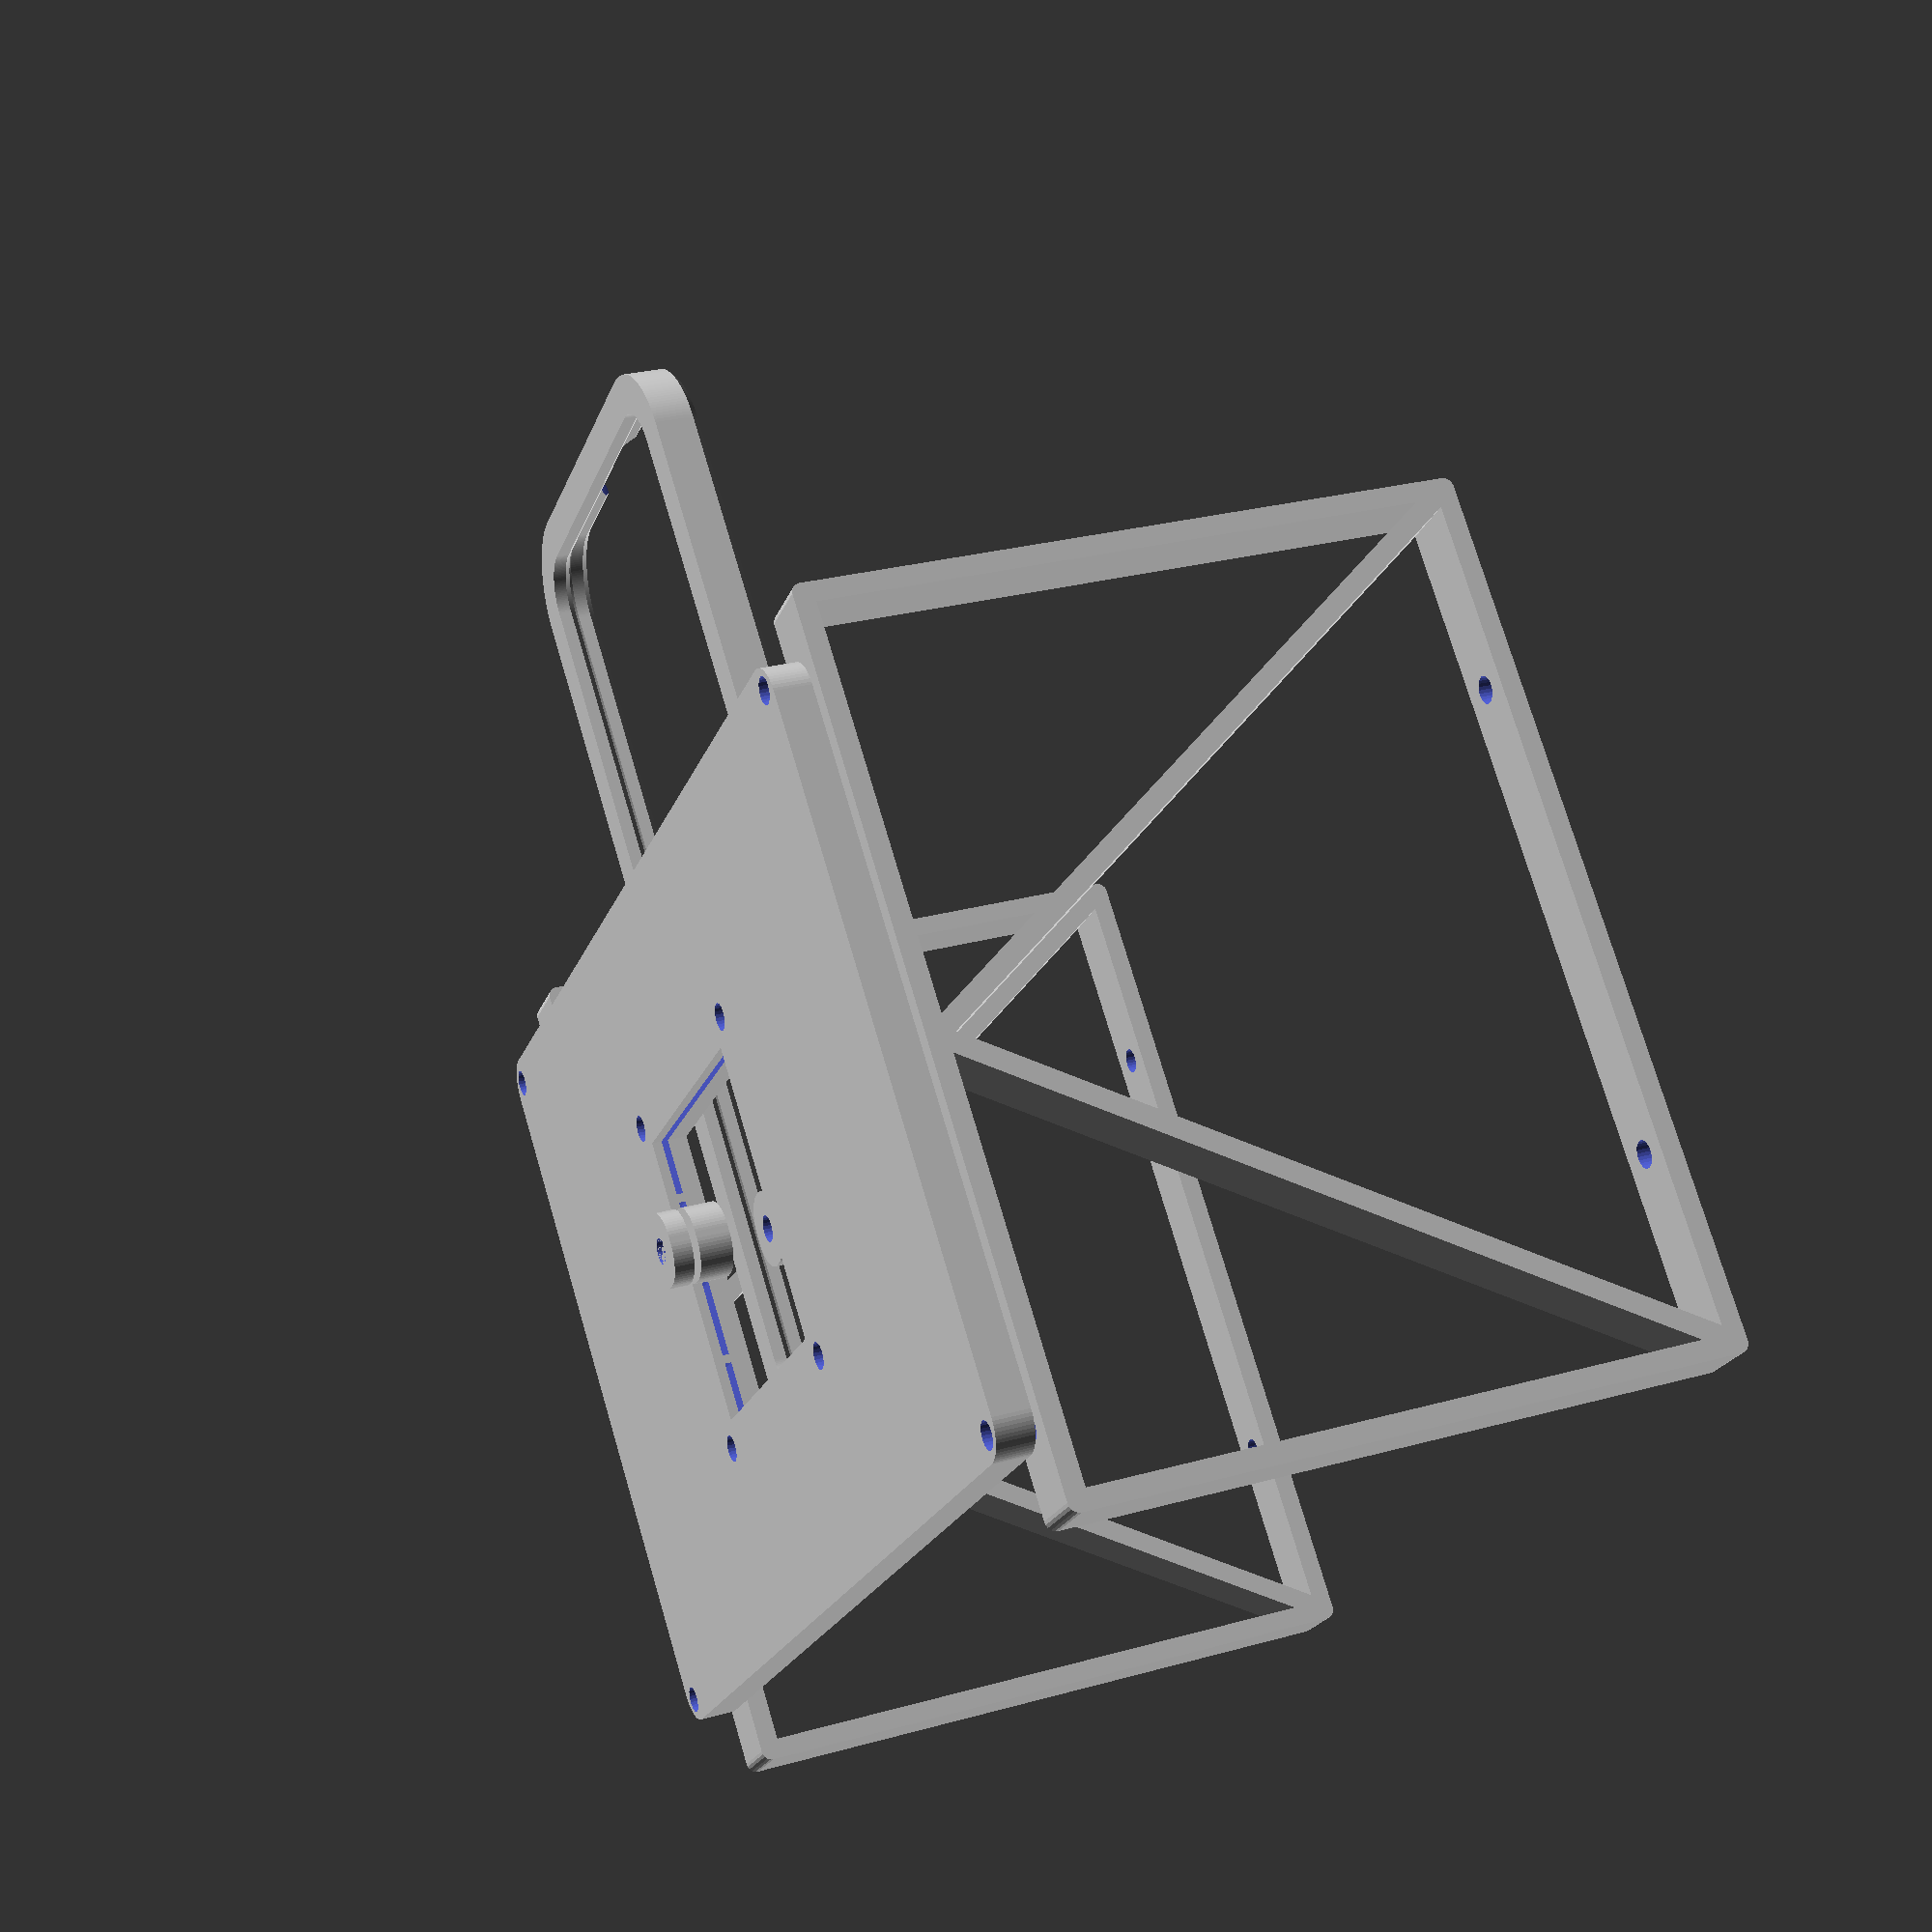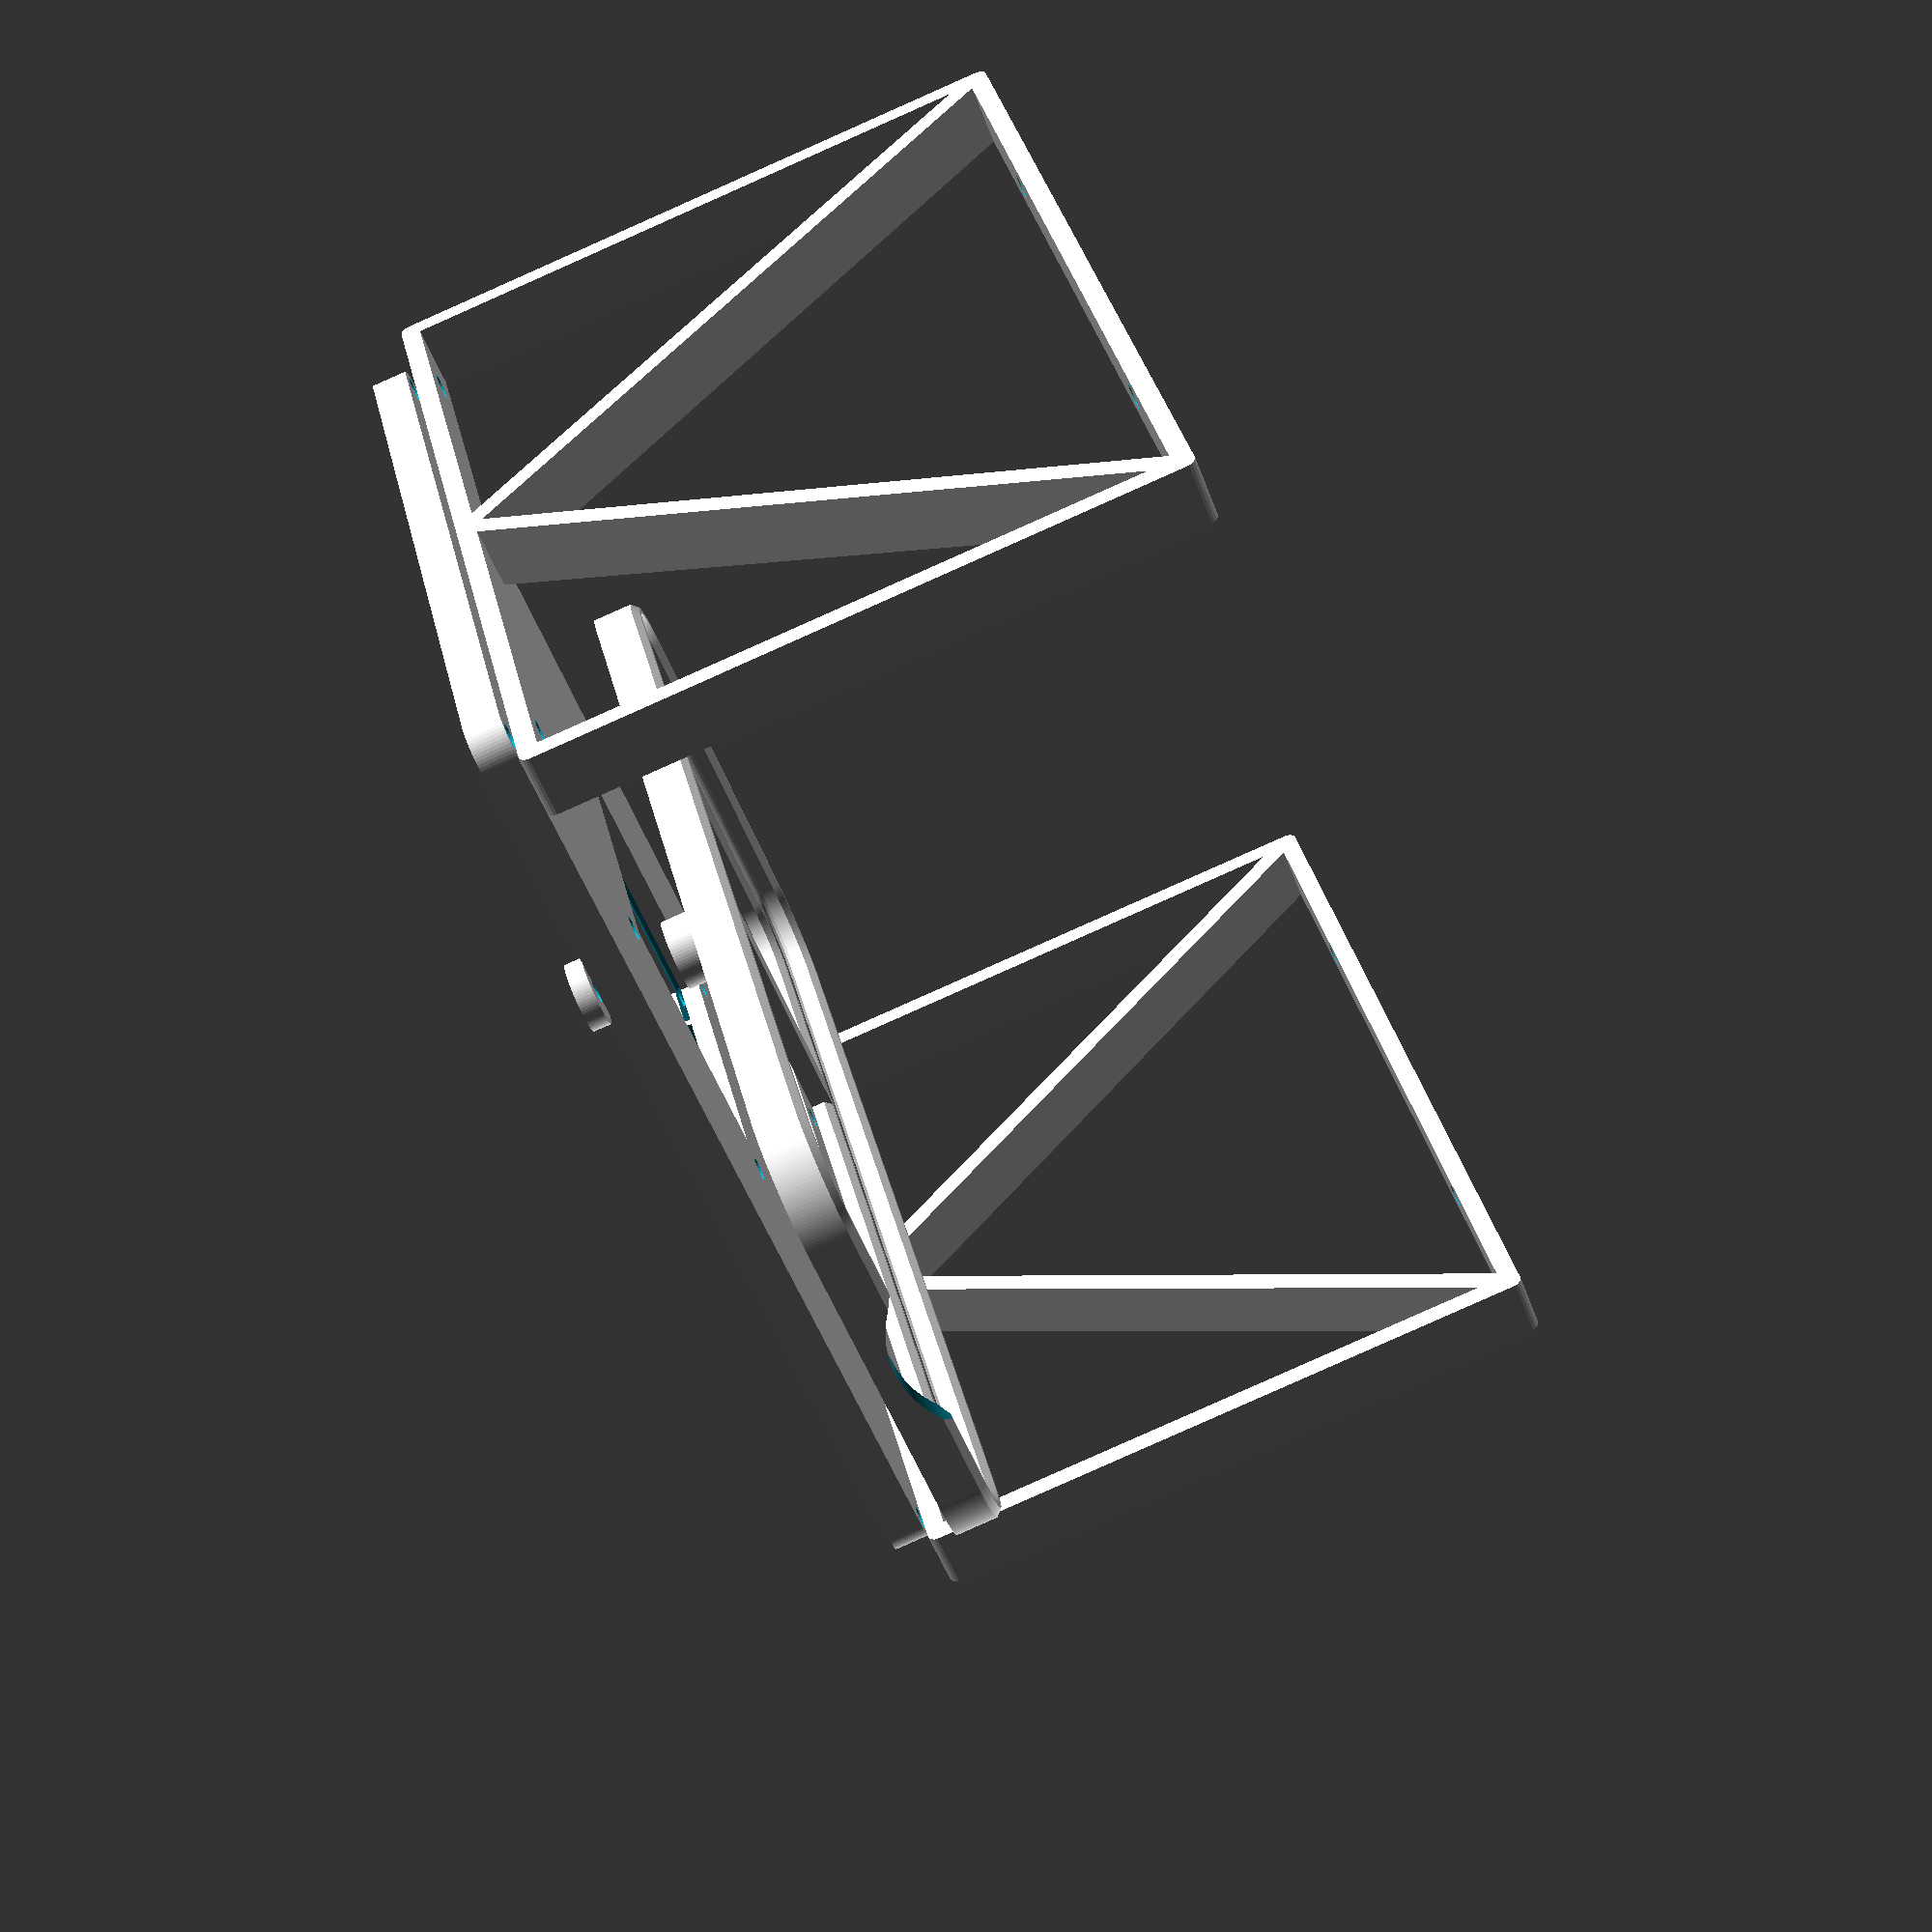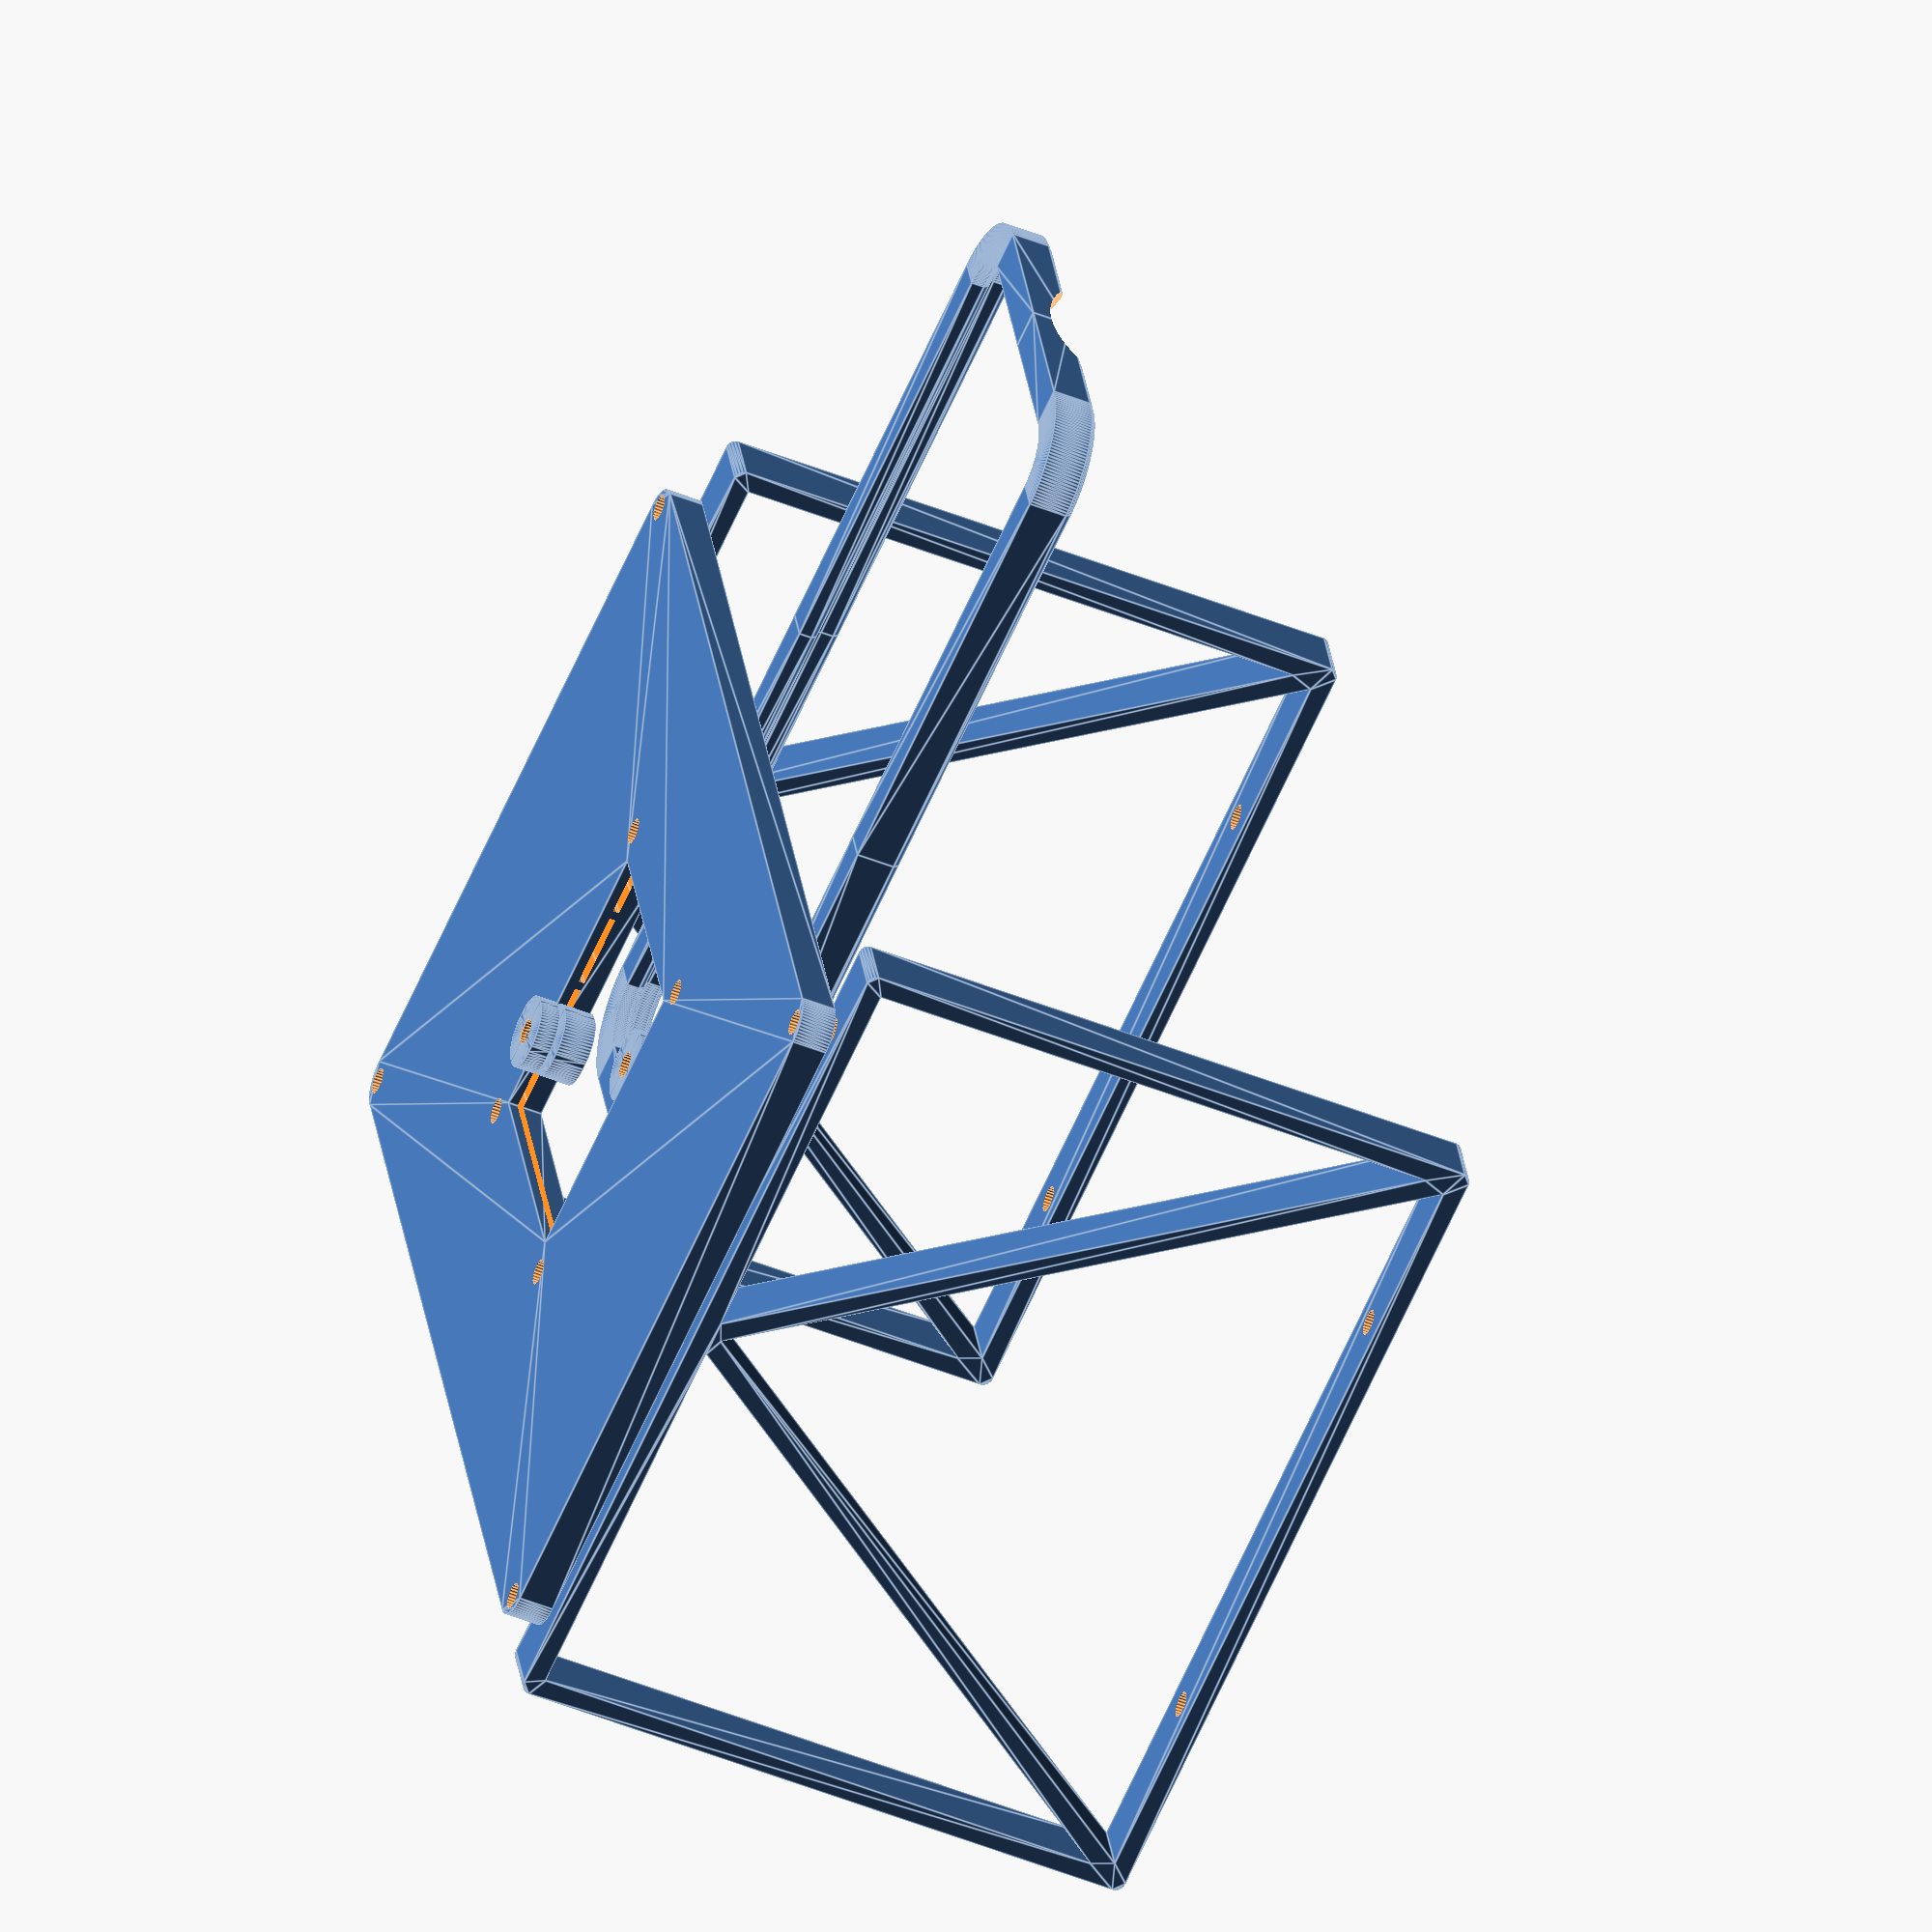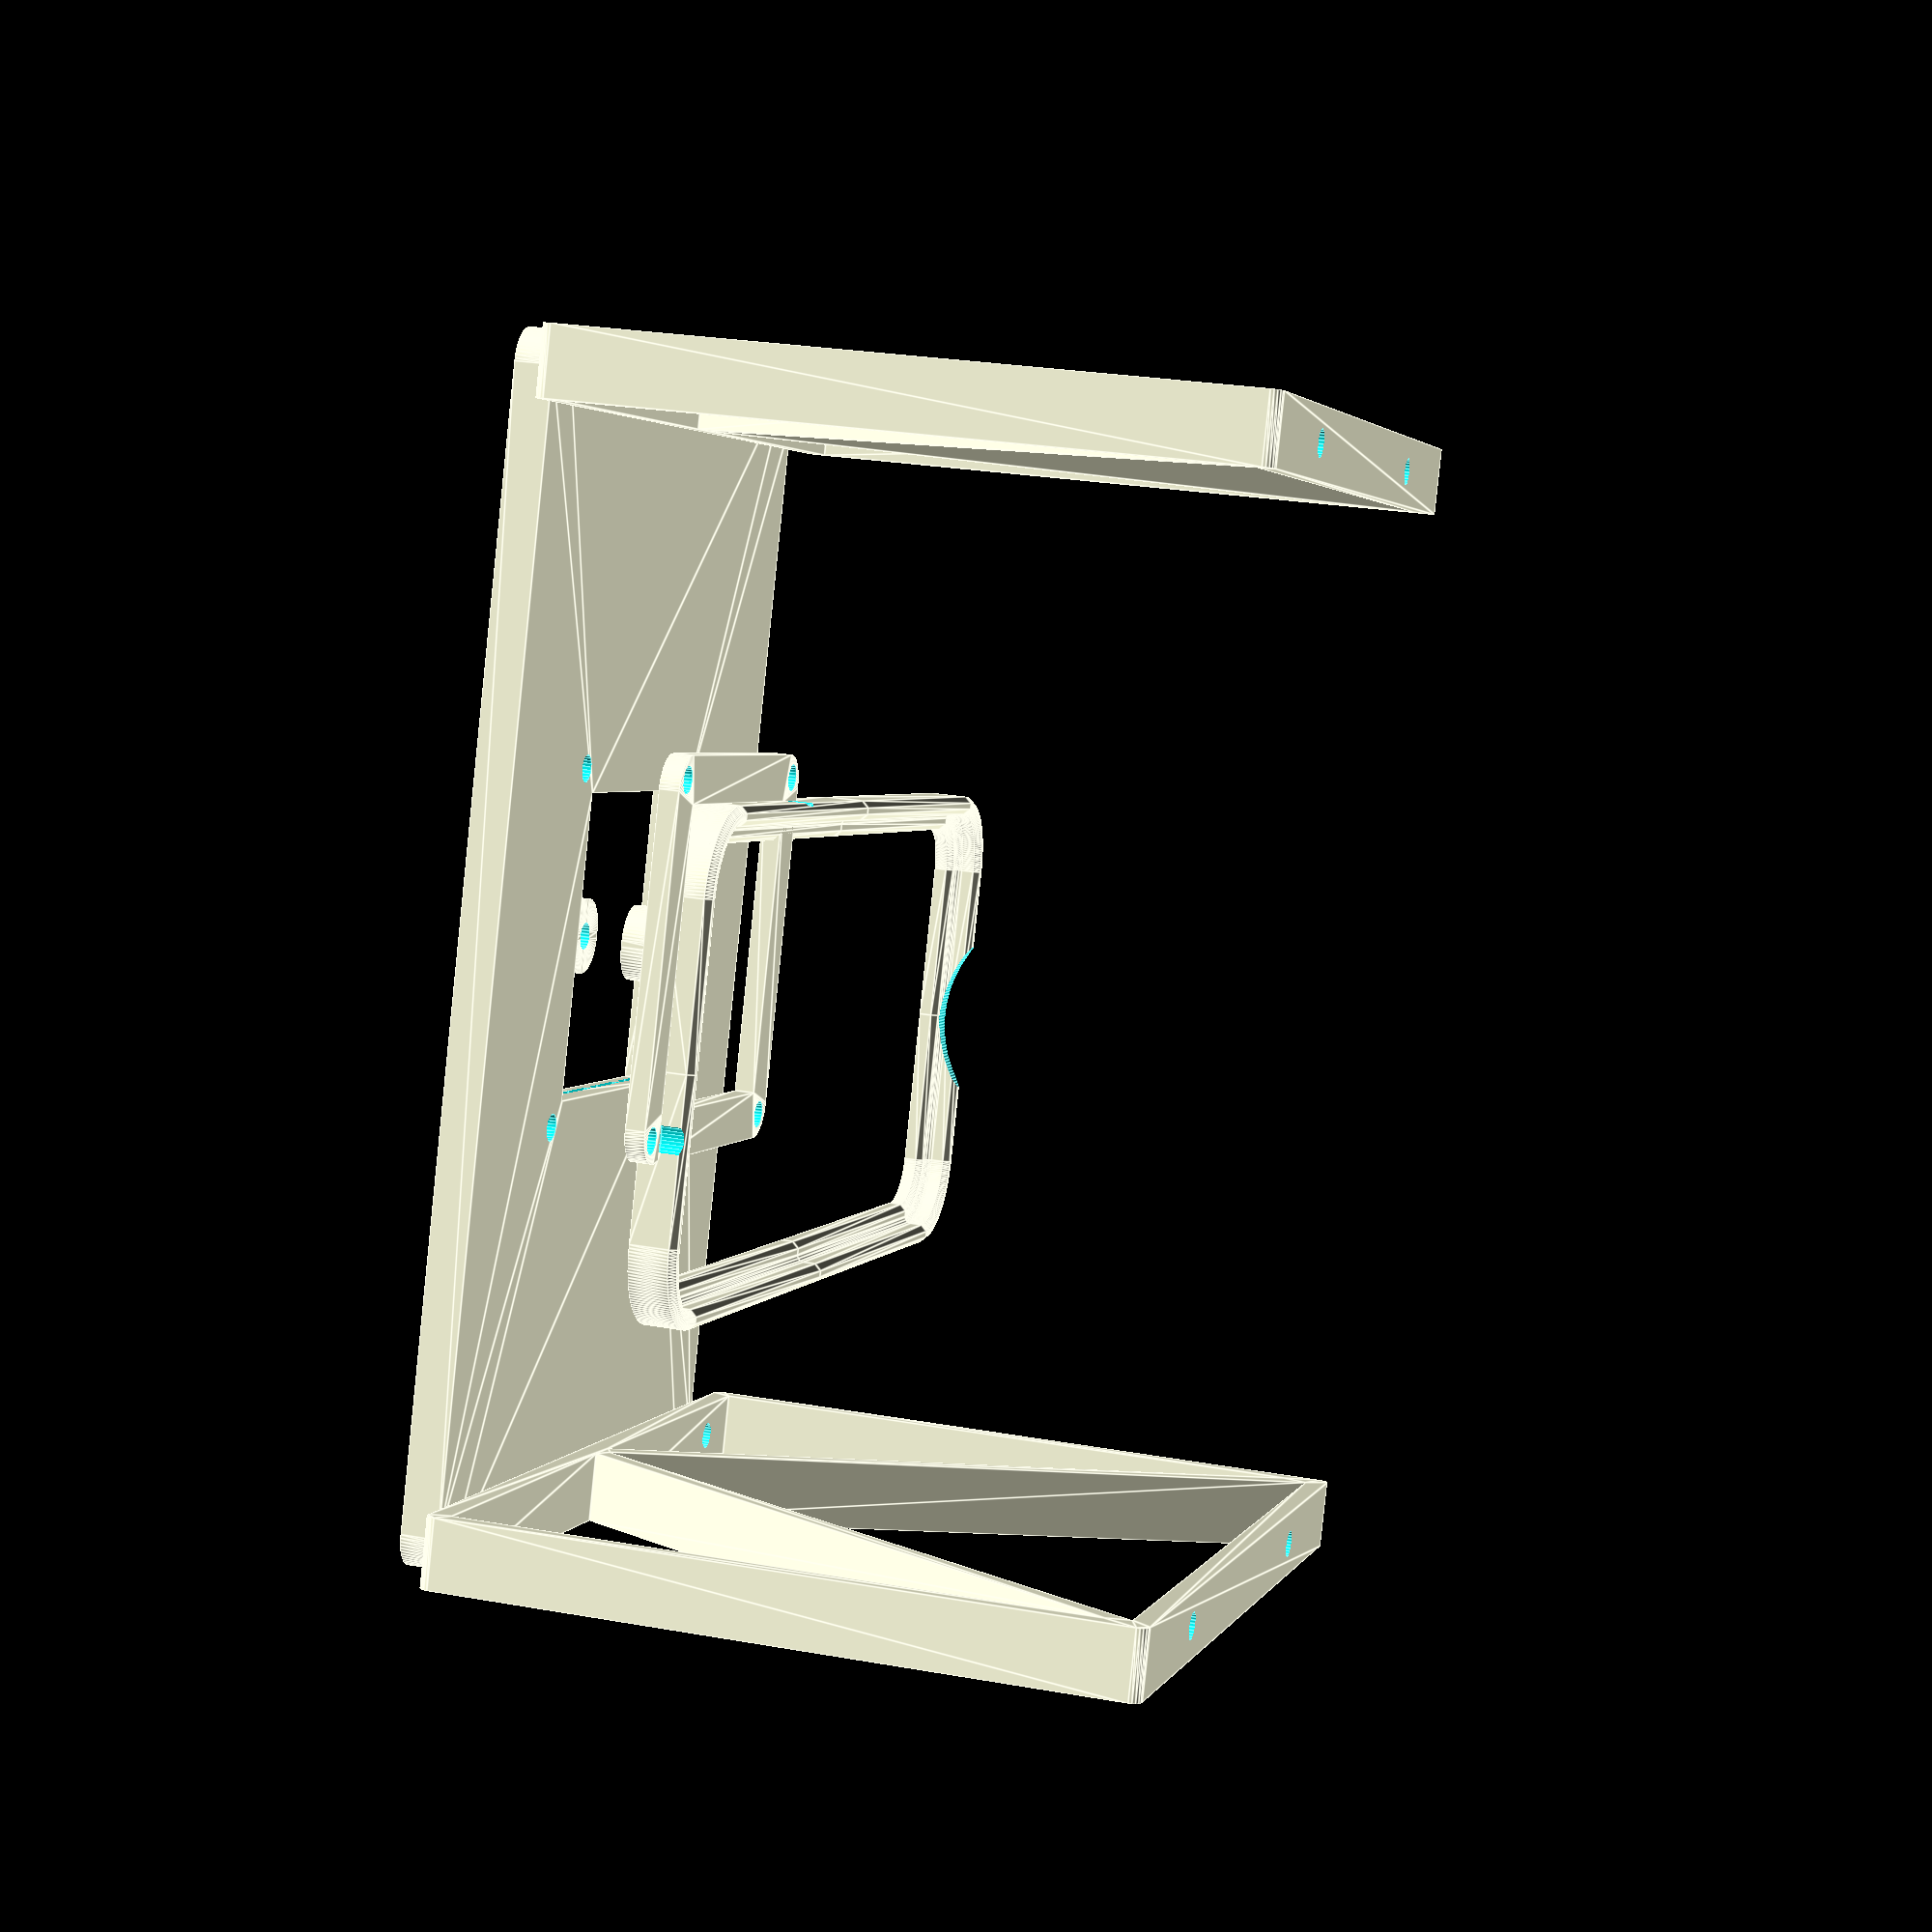
<openscad>
//modules from this setup were just copypasted to simple led lamp to make it standalone
//not sure what to do with this file now

$fa=1/1;
$fs=1/2;
bissl=1/100;

part="NOSTL_all";//[frame_outer,frame_spacer,led_holder,frame_inner,phone_holder,ceil_mount,NOSTL_all]

/* [general shape and size] */
inner_square=[48,48];
outer_square=[160,101.5];
led_space=5;
d=4;
phone_distance=10;
mount_height=100;

/* [walls, protrusions] */
hor_wall=3;
vert_wall=3;
inner_offset=2;
outer_offset=1;
lip_width=4;

/* [holding led strip] */
led_width=11.5;
led_dist=1.3;
led_thickness=1;
led_hold=1.5;
even=true;
perpendicular=true;

module contact_line(film_x,film_y,lip_width) {
  roof(method="voronoi", convexity=3) difference() {
    offset(r=lip_width) square([film_x,film_y],center=true);
    square([film_x,film_y],center=true);
  }
}

module frame(film_x,film_y,inner_offset,outer_offset,lip_width,thickness,d,upper_feature,lower_feature) {
  difference() {
    union() {
      linear_extrude(height=thickness,convexity=2) difference() {
        offset(r=lip_width+outer_offset) square([film_x,film_y],center=true);
        square([film_x-2*inner_offset,film_y-2*inner_offset],center=true);
      }   
    if(upper_feature)translate([0,0,thickness])contact_line(film_x=film_x,film_y=film_y,lip_width=lip_width);
    }
    if(lower_feature) translate([0,0,-bissl])contact_line(film_x=film_x,film_y=film_y,lip_width=lip_width);
    for (i=[-0.5,0.5]) for (j=[-0.5,0.5]) 
      translate([i*(film_x+lip_width+outer_offset-inner_offset),j*(film_y+lip_width+outer_offset-inner_offset),-bissl])
        cylinder(d=d,h=thickness+lip_width/2+2*bissl);
  }
}

module led_holder(l_film_x,l_film_y,s_film_x,s_film_y,thickness,lip_width,outer_offset,inner_offset,led_width,led_thickness,led_dist,led_hold,d,perpendicular,even) {
  start=even?led_width/2+led_dist/2:0;
  orientation=perpendicular?90:0;
  
  module ledgrid() {
   rotate(orientation) for (shift=[start:led_width+led_dist:(perpendicular?l_film_y:l_film_x)/2-led_width/2]) for (m=[[0,0],[1,0]]) mirror(m)
   translate([shift,0]) square([led_width,(perpendicular?l_film_x:l_film_y)+lip_width],center=true);
  }
   
  difference() {
    linear_extrude(height=thickness,convexity=2) difference() {
      offset(r=lip_width+outer_offset) square([l_film_x,l_film_y],center=true);
      if(s_film_x!=0 && s_film_y!=0) square([s_film_x-2*inner_offset,s_film_y-2*inner_offset],center=true);      
    }
    translate([0,0,thickness+bissl]) mirror([0,0,1]) contact_line(film_x=l_film_x,film_y=l_film_y,lip_width=lip_width);
    translate([0,0,-bissl]) contact_line(film_x=s_film_x,film_y=s_film_y,lip_width=lip_width);
    translate([0,0,thickness-led_thickness-led_hold]) linear_extrude(height=led_thickness,convexity=2) ledgrid();
    translate([0,0,thickness-led_hold]) roof(convexity=4) ledgrid();  
     for (f1=[[0,0,0],[0,1,0]]) for (f2=[[0,0,0],[1,0,0]]) mirror(f1) mirror(f2) {
      translate([(l_film_x+lip_width+outer_offset-inner_offset)/2,(l_film_y+lip_width+outer_offset-inner_offset)/2,-bissl])
        cylinder(d=d,h=thickness+lip_width/2+2*bissl);
      if(s_film_x!=0 && s_film_y!=0) translate([(s_film_x+lip_width+outer_offset-inner_offset)/2,(s_film_y+lip_width+outer_offset-inner_offset)/2,-bissl])
        cylinder(d=d,h=thickness+lip_width/2+2*bissl);
    }    
  }      
}

module profile(wall,elevation,phone_h,chamfer,fillet) {
  difference() {
    polygon([[0,0],[2*wall,0],[2*wall,elevation+phone_h/2-chamfer],[2*wall-chamfer,elevation+phone_h/2],
             [wall+chamfer,elevation+phone_h/2],[wall,elevation+phone_h/2-chamfer],[wall,elevation+chamfer],[wall-chamfer,elevation],
             [chamfer,elevation],[0,elevation-chamfer]]);
    translate([wall-fillet,elevation+fillet])circle(r=fillet);
  }
}

module phone_frame(width,height,thickness,larger_r,smaller_r,wall,elevation){
  difference() {
    for (i=[0,1], j=[0,1]) mirror([i,0,0]) mirror([0,j,0]) 
    {
      translate([width/2-larger_r,height/2-larger_r])rotate_extrude(angle=90) 
      translate([larger_r-wall,0]) profile(wall,elevation,thickness,smaller_r,smaller_r);
      translate([width/2-larger_r,height/2-larger_r]) rotate([90,0,0]) linear_extrude(height=height/2-larger_r,convexity=3)
      translate([larger_r-wall,0]) profile(wall,elevation,thickness,smaller_r,smaller_r);
      translate([0,height/2-larger_r]) rotate([90,0,90]) linear_extrude(height=width/2-larger_r,convexity=3)
      translate([larger_r-wall,0]) profile(wall,elevation,thickness,smaller_r,smaller_r);
    }
  translate([0,-height/2,elevation+20]) rotate([90,0,0]) cylinder(d=40,h=wall*3,center=true);
  }
}

module phone_holder(thickness,lip_width,outer_offset,film_x,film_y,inner_offset) {
  difference() {
    union() {
      linear_extrude(height=thickness,convexity=2) difference() {
        offset(r=lip_width+outer_offset) square([film_x,film_y],center=true);
        square([film_x-2*inner_offset,film_y-2*inner_offset],center=true);
      }   
      translate([-16,-55,0])phone_frame(width=70,height=148,thickness=8,larger_r=10,smaller_r=vert_wall/3,wall=vert_wall,elevation=hor_wall);
    }
    for (i=[-0.5,0.5]) for (j=[-0.5,0.5]) 
      translate([i*(film_x+lip_width+outer_offset-inner_offset),j*(film_y+lip_width+outer_offset-inner_offset),-bissl]) {
        cylinder(d=d,h=thickness+2*bissl);
        translate([0,0,thickness+2*bissl]) cylinder(d=2*d,h=100);
      }
  }
}

module ceil_mount(outer_square,height,vert_wall,d,offset) {
  width=outer_square[1]+2*offset+2*vert_wall;
  thickness=vert_wall;
  coords=[[-width/2,thickness/2],
          [width/2,thickness/2],
          [width/2,height-thickness/2],
          [-width/2,height-thickness/2],
          [-width/2,thickness/2],
          [0,height-thickness/2],
          [width/2,thickness/2]];
  difference() {
    linear_extrude(height=2*hor_wall+d,center=true,convexity=4) {
      for (i=[0:len(coords)-2]) hull() {
        translate(coords[i]) circle(d=thickness);
        translate(coords[i+1]) circle(d=thickness);
      }
    }
    offset=outer_square[1]+lip_width+outer_offset-inner_offset;
    for (tr=[
      [-offset/2,height-vert_wall/2,0],
      [offset/2,height-vert_wall/2,0],
      [-offset/3,vert_wall/2,0],
      [offset/3,vert_wall/2,0]
    ]) translate(tr) rotate([90,0,0]) cylinder(d=d,h=thickness*2,center=true);
  }
}
if (part=="frame_outer") frame(film_x=outer_square[0],film_y=outer_square[1],inner_offset=inner_offset,outer_offset=outer_offset,lip_width=lip_width,thickness=hor_wall,d=d,true,false);
if (part=="frame_spacer") frame(film_x=outer_square[0],film_y=outer_square[1],inner_offset=inner_offset,outer_offset=outer_offset,lip_width=lip_width,thickness=led_space,d=d,true,true);
if (part=="led_holder") led_holder(l_film_x=outer_square[0],l_film_y=outer_square[1],s_film_x=inner_square[0],s_film_y=inner_square[1],thickness=hor_wall+led_thickness+led_hold,lip_width=lip_width,outer_offset=outer_offset,inner_offset=inner_offset,led_width=led_width,led_thickness=led_thickness,led_dist=led_dist,led_hold=led_hold,d=d,perpendicular=perpendicular,even=even);
if (part=="frame_inner") frame(film_x=inner_square[0],film_y=inner_square[1],inner_offset=inner_offset,outer_offset=outer_offset,lip_width=lip_width,thickness=phone_distance,d=d,true,false);
if (part=="phone_holder") phone_holder(thickness=hor_wall,lip_width=lip_width,outer_offset=outer_offset,inner_offset=inner_offset,film_x=inner_square[0],film_y=inner_square[1]);
if (part=="ceil_mount") ceil_mount(outer_square,mount_height,vert_wall,d,10);

//think of a better way of writing such assemblies more elegantly
if (part=="NOSTL_all") {
  frame(film_x=outer_square[0],film_y=outer_square[1],inner_offset=inner_offset,outer_offset=outer_offset,lip_width=lip_width,thickness=hor_wall,d=d,true,false); translate([0,0,hor_wall+1]) {
  frame(film_x=outer_square[0],film_y=outer_square[1],inner_offset=inner_offset,outer_offset=outer_offset,lip_width=lip_width,thickness=led_space,d=d,true,true); translate([0,0,led_space+1]) {
  translate([0,0,hor_wall+led_thickness+led_hold]) mirror([0,0,1]) led_holder(l_film_x=outer_square[0],l_film_y=outer_square[1],s_film_x=inner_square[0],s_film_y=inner_square[1],thickness=hor_wall+led_thickness+led_hold,lip_width=lip_width,outer_offset=outer_offset,inner_offset=inner_offset,led_width=led_width,led_thickness=led_thickness,led_dist=led_dist,led_hold=led_hold,d=d,perpendicular=perpendicular,even=even); translate([0,0,hor_wall+led_thickness+led_hold+1]) {
  translate([0,0,phone_distance]) mirror([0,0,1]) frame(film_x=inner_square[0],film_y=inner_square[1],inner_offset=inner_offset,outer_offset=outer_offset,lip_width=lip_width,thickness=phone_distance,d=d,true,false); translate([0,0,phone_distance+1]) {
  phone_holder(thickness=hor_wall,lip_width=lip_width,outer_offset=outer_offset,inner_offset=inner_offset,film_x=inner_square[0],film_y=inner_square[1]);
}
  translate([outer_square[0]/2,0,mount_height])rotate([-90,0,90]) ceil_mount(outer_square,mount_height,vert_wall,d,10);
  translate([-outer_square[0]/2,0,mount_height])rotate([-90,0,90]) ceil_mount(outer_square,mount_height,vert_wall,d,10);
}
}
}
}
</openscad>
<views>
elev=153.1 azim=45.3 roll=293.4 proj=p view=wireframe
elev=85.7 azim=327.5 roll=293.9 proj=p view=wireframe
elev=45.8 azim=107.1 roll=244.9 proj=o view=edges
elev=154.2 azim=112.4 roll=254.2 proj=p view=edges
</views>
